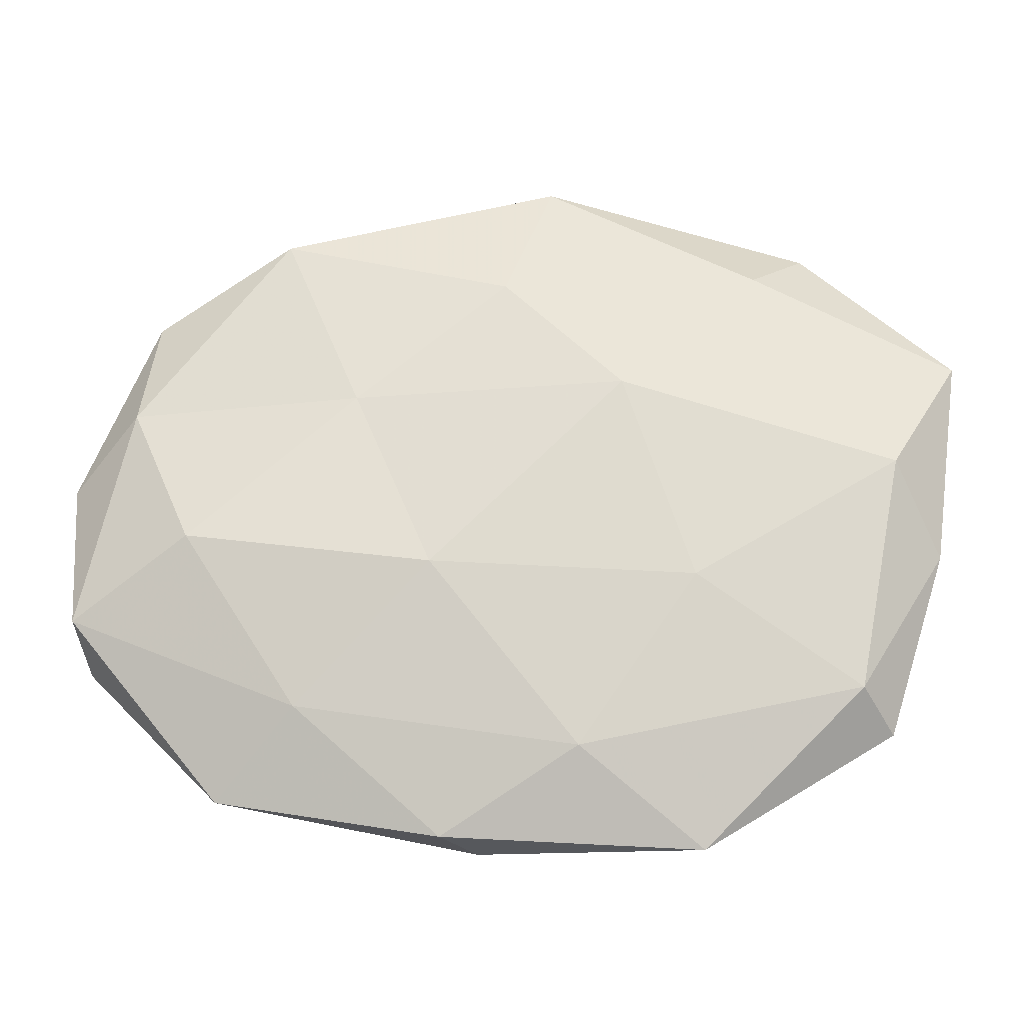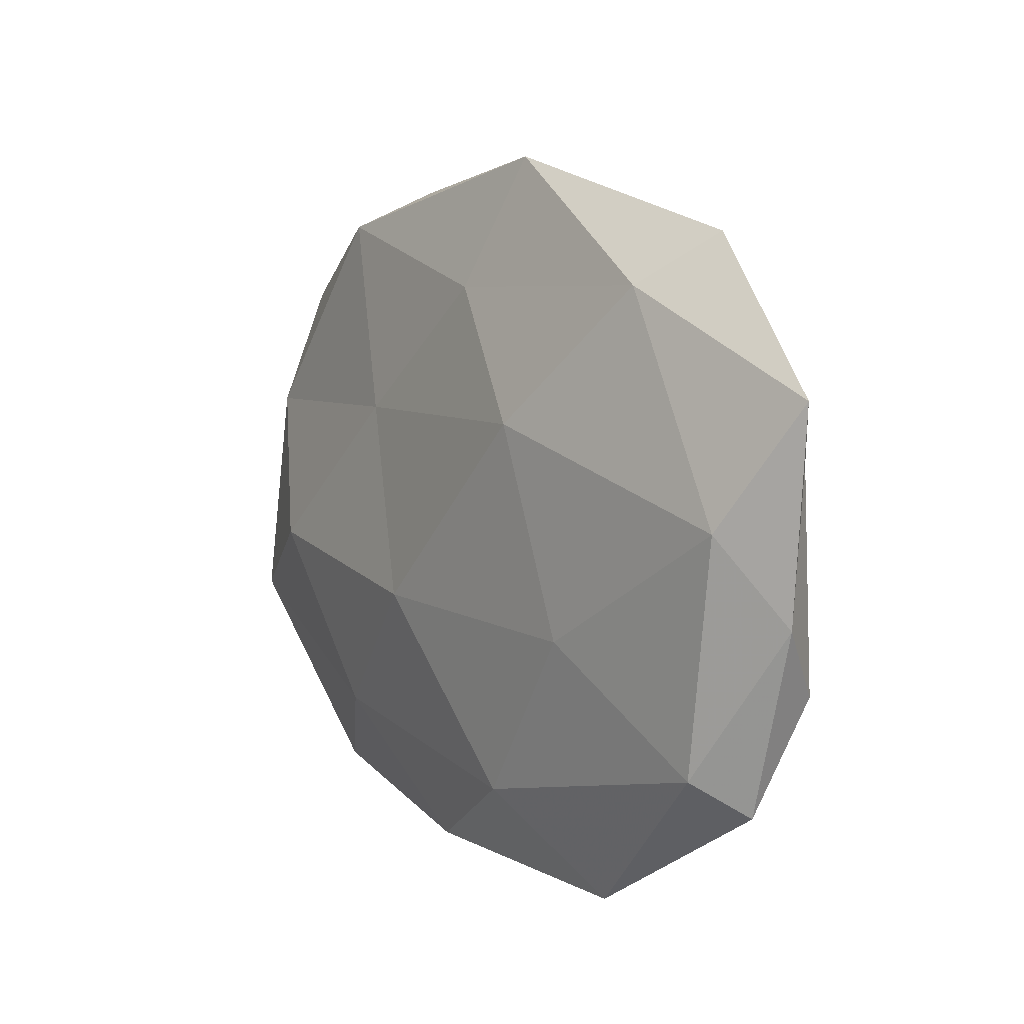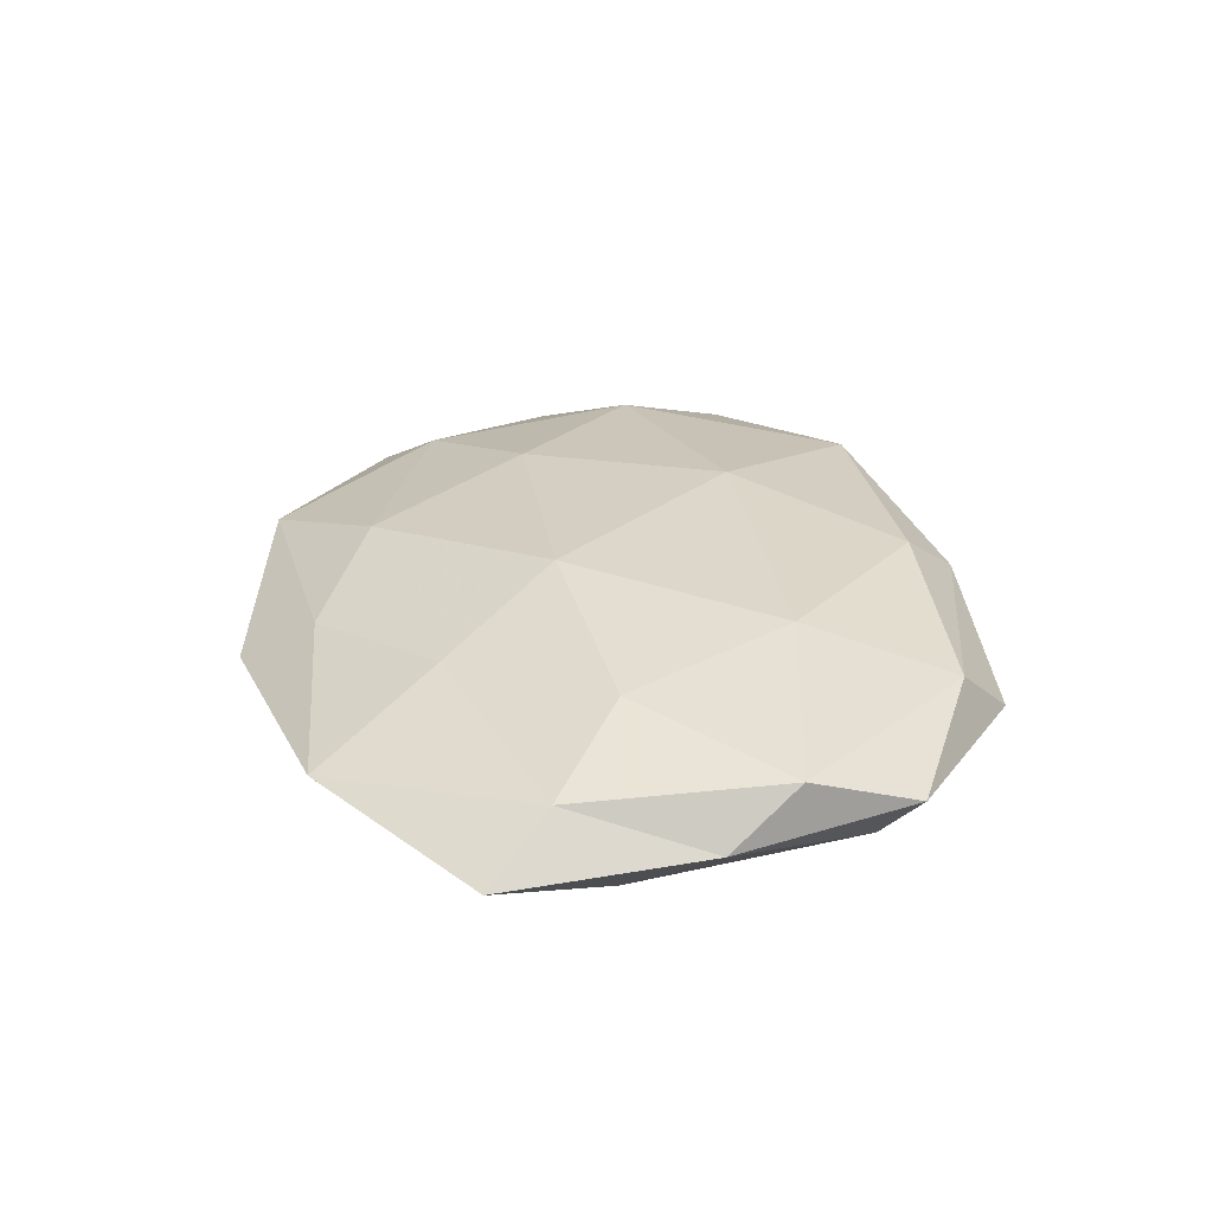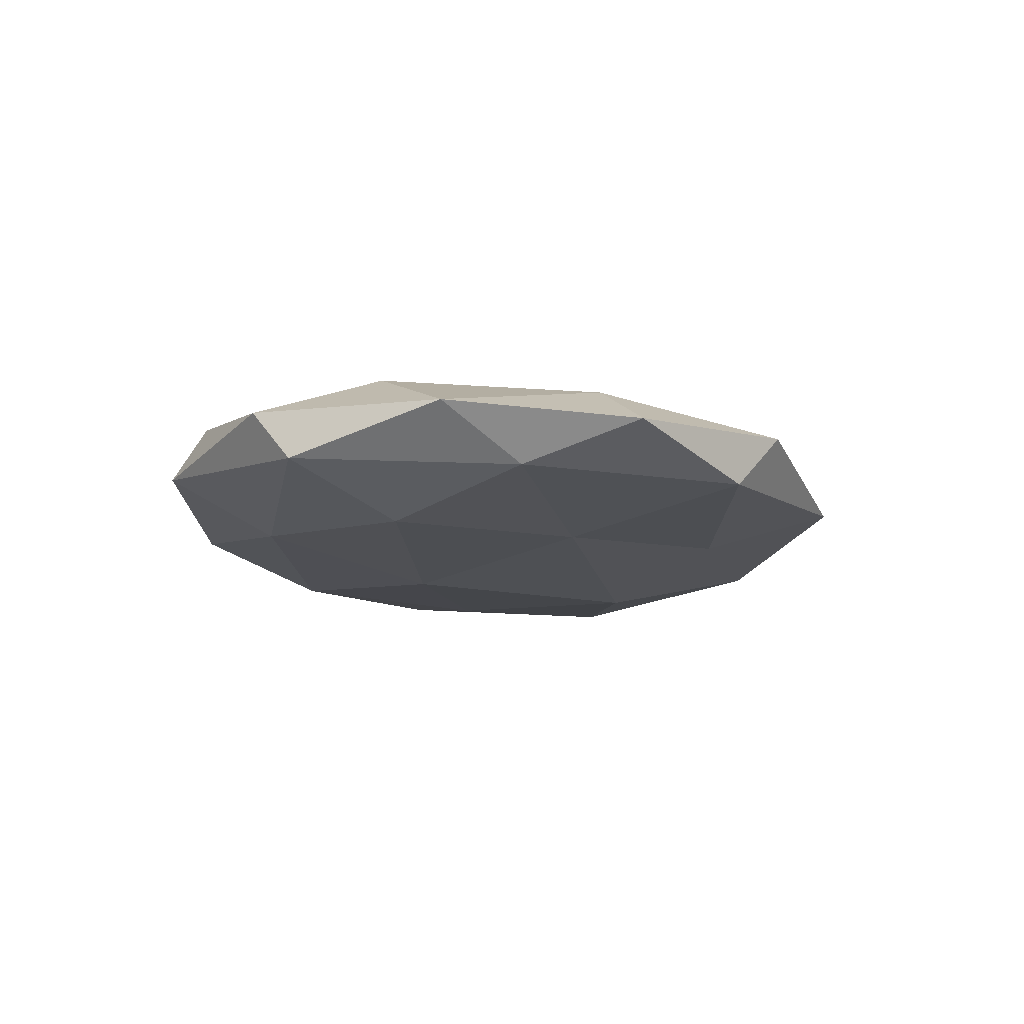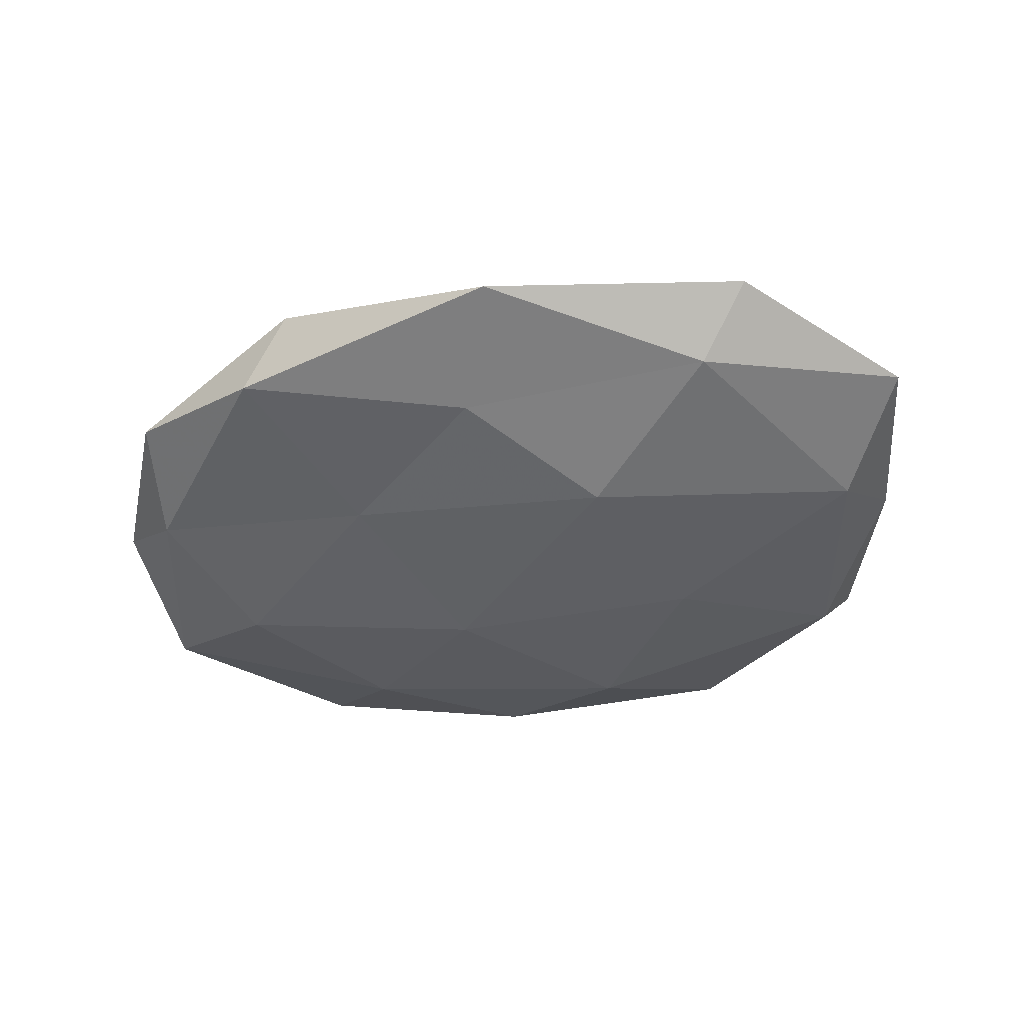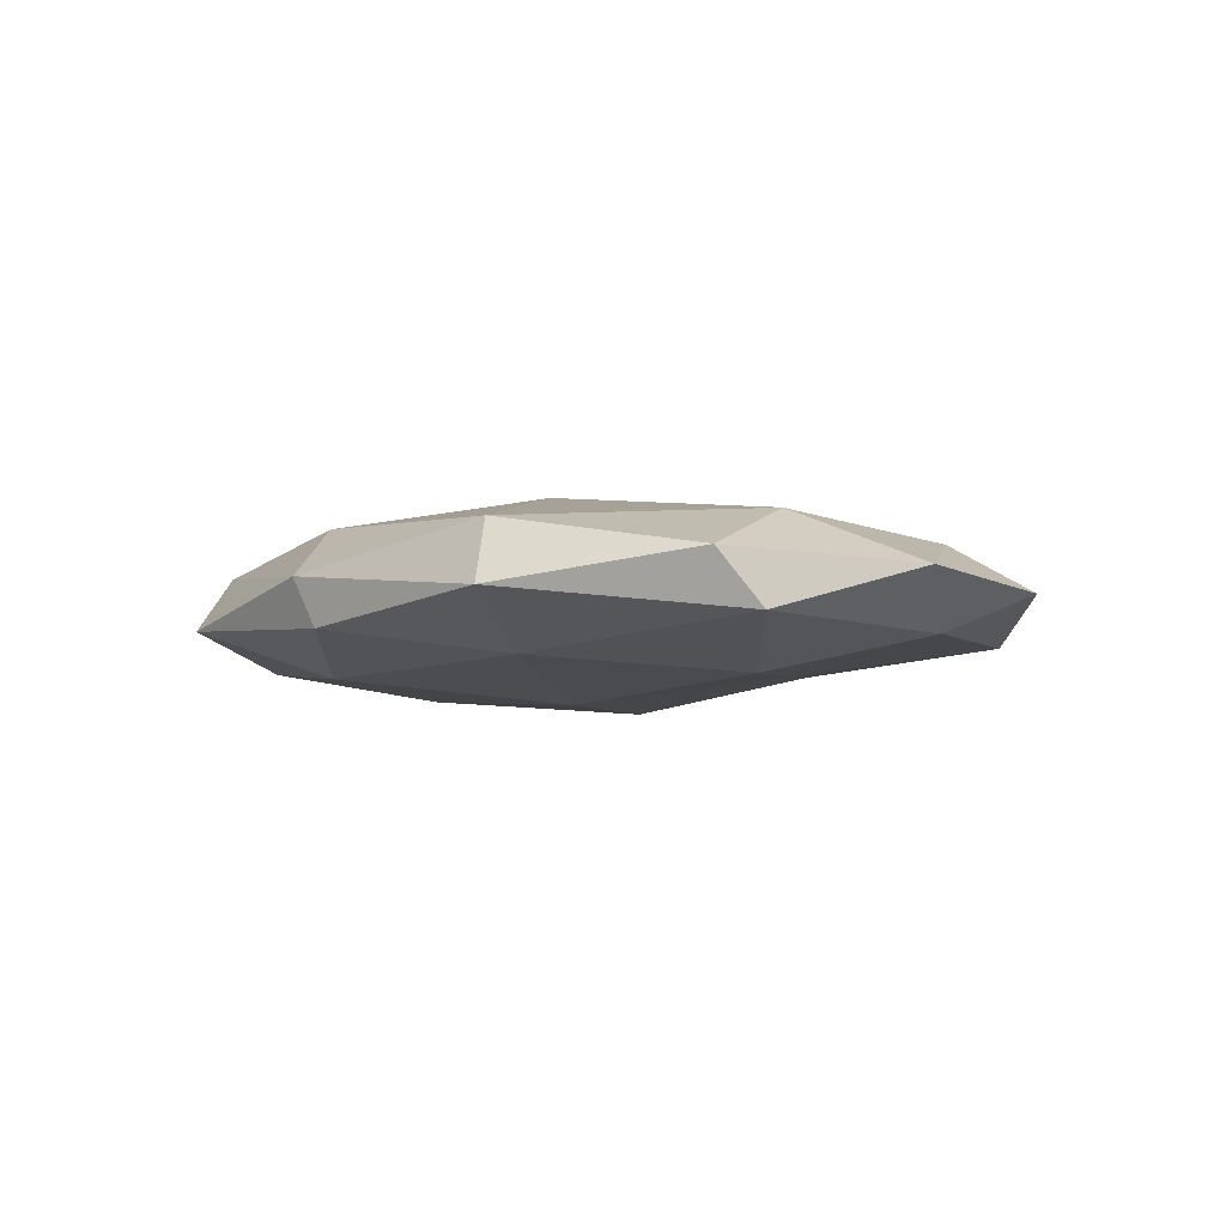
<metadata>
{"format":"obj","ext":"obj","renderer":"f3d","projection":"perspective","resolution":1024,"background":"white","views":[{"elev":-21.4,"azim":-176.4,"up":"+Y"},{"elev":6.9,"azim":-125.1,"up":"+Y"},{"elev":28.8,"azim":-95.0,"up":"+Z"},{"elev":-13.1,"azim":102.8,"up":"+Z"},{"elev":-42.5,"azim":-168.4,"up":"+Z"},{"elev":-5.5,"azim":59.0,"up":"+Z"}]}
</metadata>
<code>
v -0.05132 -0.005076 -0.0004887
v -0.01385 0.01455 -0.01084
v 0.0003559 0.02982 -0.006557
v -0.02694 -0.03415 0.004438
v 0.00725 0.02962 0.008214
v 0.02157 0.0414 0.002513
v -0.02219 -0.04041 -0.002413
v 0.03108 -0.03095 0.005508
v 0.0249 -0.02402 -0.007461
v 0.0543 0.00642 0.0006249
v 0.03731 0.02169 0.005333
v -0.005178 0.04513 -0.001645
v -0.03427 0.003891 0.00843
v -0.02257 -0.01622 0.009686
v -0.008089 -0.02943 -0.00833
v 0.008907 -0.007943 -0.01143
v 0.02781 0.03706 -0.004589
v 0.0381 -0.003391 -0.009435
v 0.01305 -0.01343 0.01081
v -0.001095 -0.03312 0.007613
v 0.04467 0.02801 -0.0002998
v -0.02195 -0.00956 -0.009618
v -0.03667 0.03633 0.001973
v 0.02202 0.01084 0.01004
v 0.03455 -0.03392 -0.001796
v -0.009591 0.008932 0.01158
v 0.004051 -0.03971 0.001573
v 0.04323 -0.003857 0.006781
v -0.04453 -0.02658 0.0003917
v -0.04607 0.005025 -0.007023
v 0.01836 0.01449 -0.008042
v 0.04595 0.01394 -0.005293
v -0.04774 0.01191 0.004288
v 0.008056 -0.03888 -0.004272
v 0.05094 -0.01722 0.001436
v -0.03028 0.03045 -0.005159
v -0.0409 -0.02241 -0.00565
v 0.05226 -0.01221 -0.004652
v -0.05432 0.01912 -0.001412
v -0.02279 0.0223 0.00674
v -0.04769 -0.01331 0.005518
v -0.007918 0.03617 0.003968
f 11 6 5
f 9 15 16
f 3 12 17
f 12 6 17
f 18 9 16
f 14 4 20
f 8 19 20
f 20 19 14
f 11 21 6
f 10 21 11
f 17 6 21
f 22 2 16
f 16 15 22
f 24 11 5
f 14 26 13
f 19 26 14
f 5 26 24
f 19 24 26
f 27 4 7
f 27 20 4
f 8 20 27
f 8 27 25
f 10 11 28
f 28 19 8
f 28 11 24
f 28 24 19
f 7 4 29
f 30 2 22
f 2 3 31
f 2 31 16
f 17 31 3
f 16 31 18
f 10 32 21
f 21 32 17
f 32 31 17
f 32 18 31
f 7 15 34
f 9 34 15
f 25 34 9
f 34 27 7
f 25 27 34
f 35 8 25
f 35 28 8
f 35 10 28
f 36 3 2
f 36 12 3
f 23 12 36
f 36 2 30
f 37 15 7
f 37 22 15
f 1 37 29
f 29 37 7
f 30 37 1
f 30 22 37
f 38 9 18
f 25 9 38
f 38 32 10
f 38 18 32
f 35 38 10
f 35 25 38
f 39 30 1
f 39 1 33
f 39 33 23
f 39 23 36
f 39 36 30
f 40 26 5
f 40 13 26
f 33 13 40
f 33 40 23
f 41 4 14
f 13 41 14
f 1 29 41
f 41 29 4
f 1 41 33
f 33 41 13
f 5 6 42
f 12 42 6
f 23 42 12
f 42 40 5
f 23 40 42

</code>
